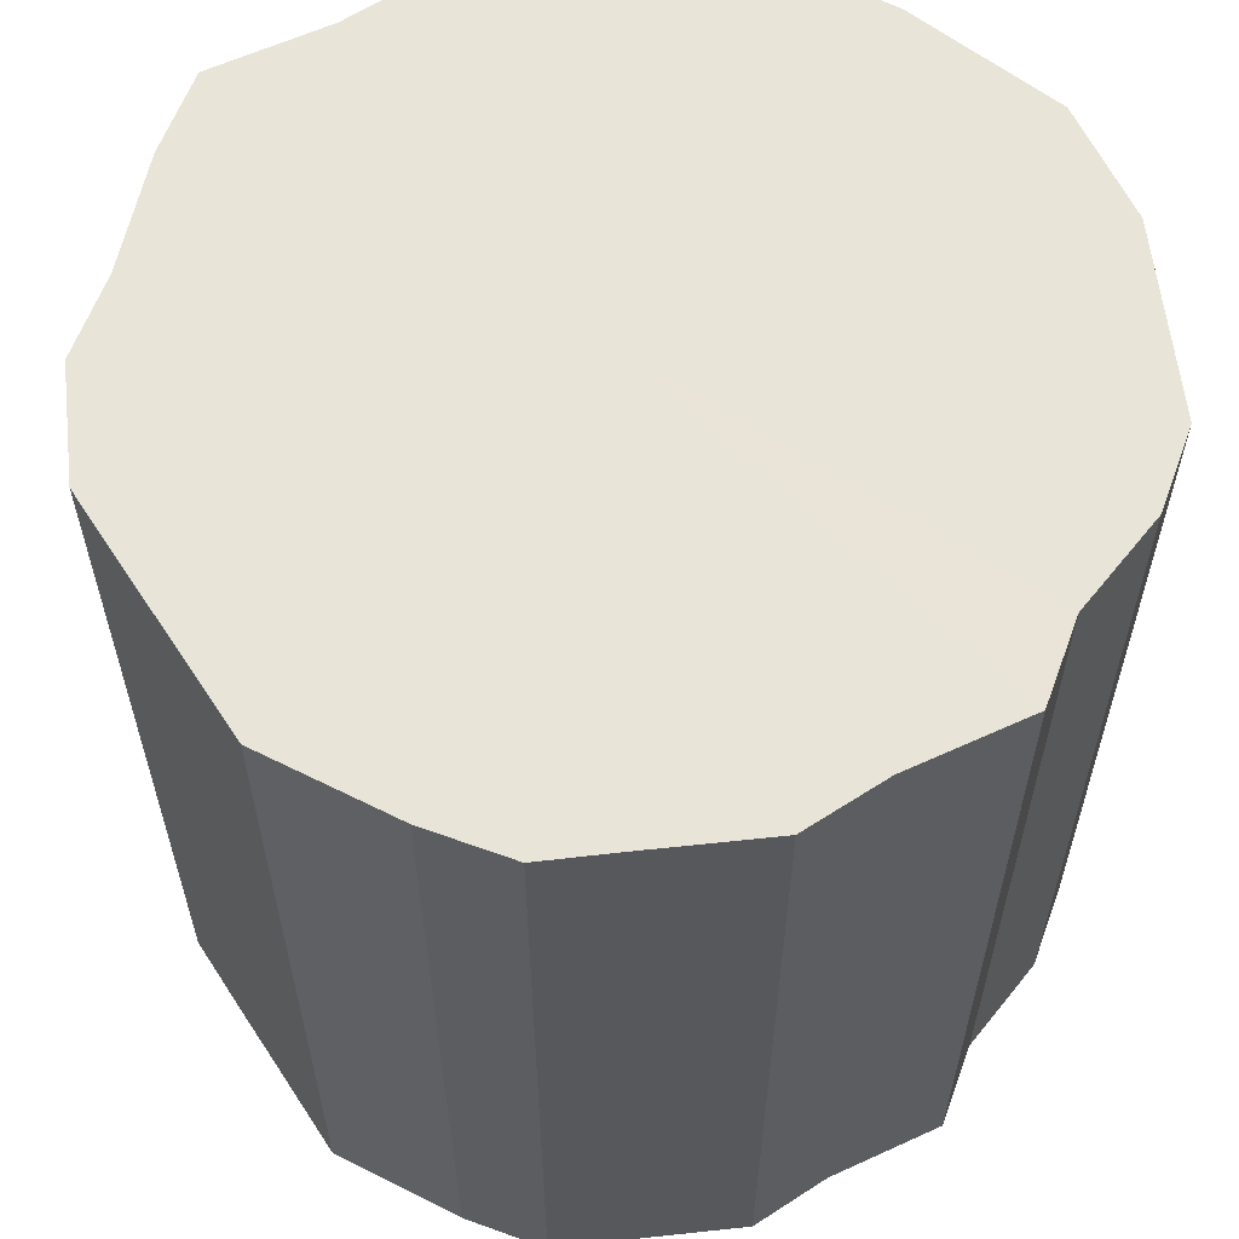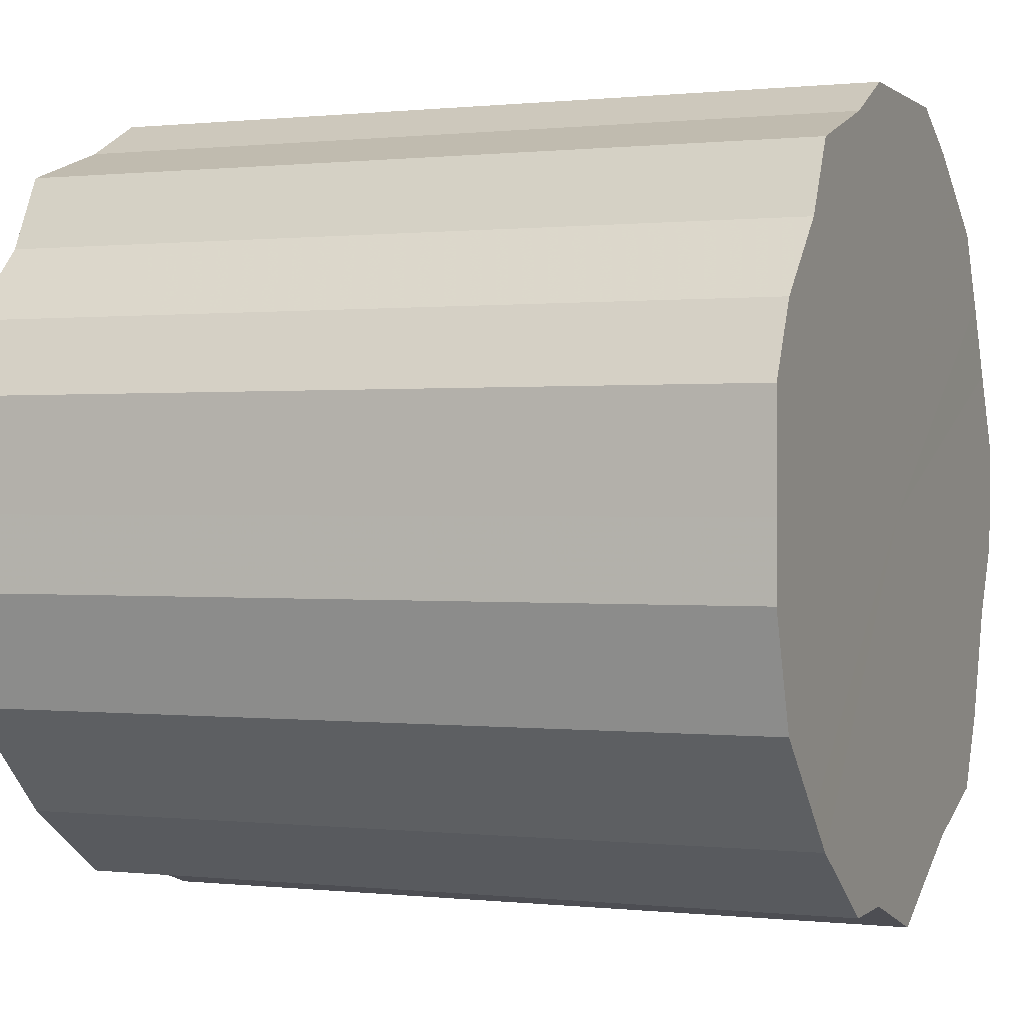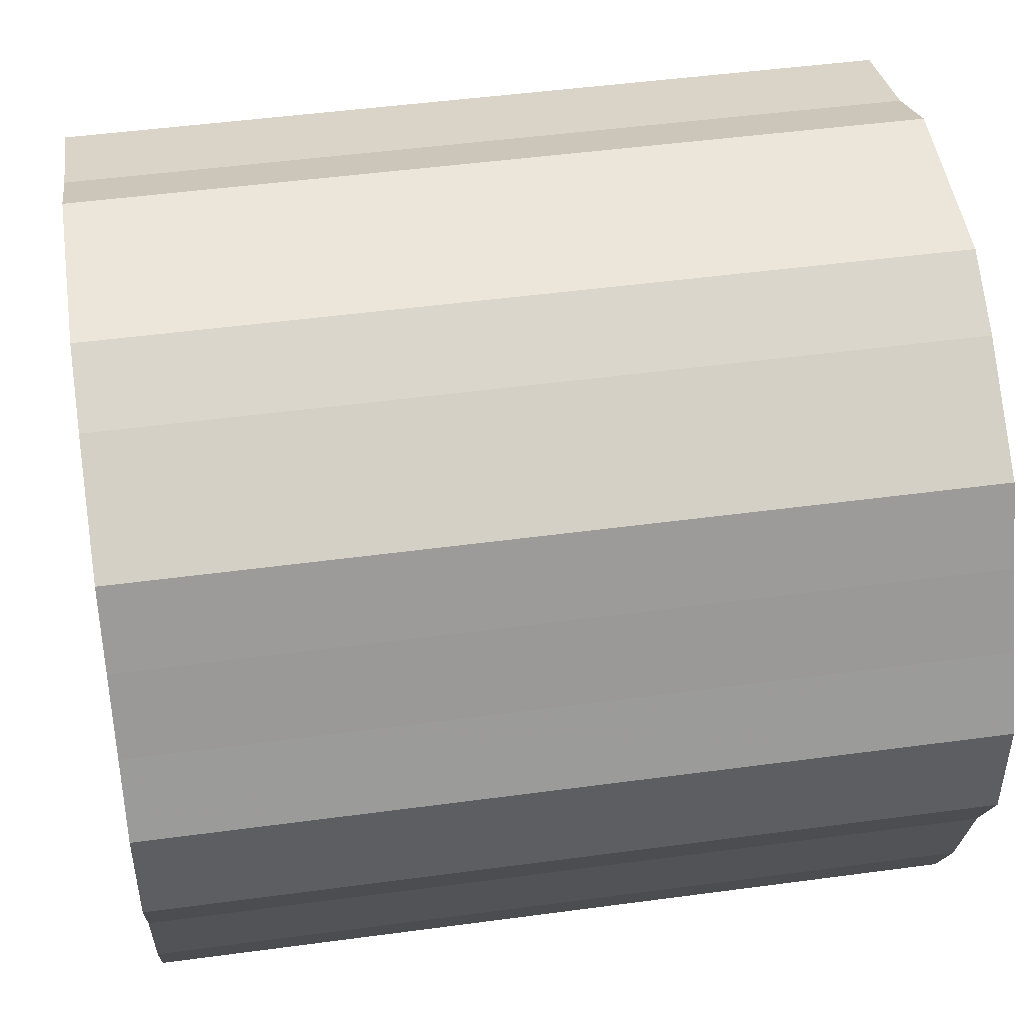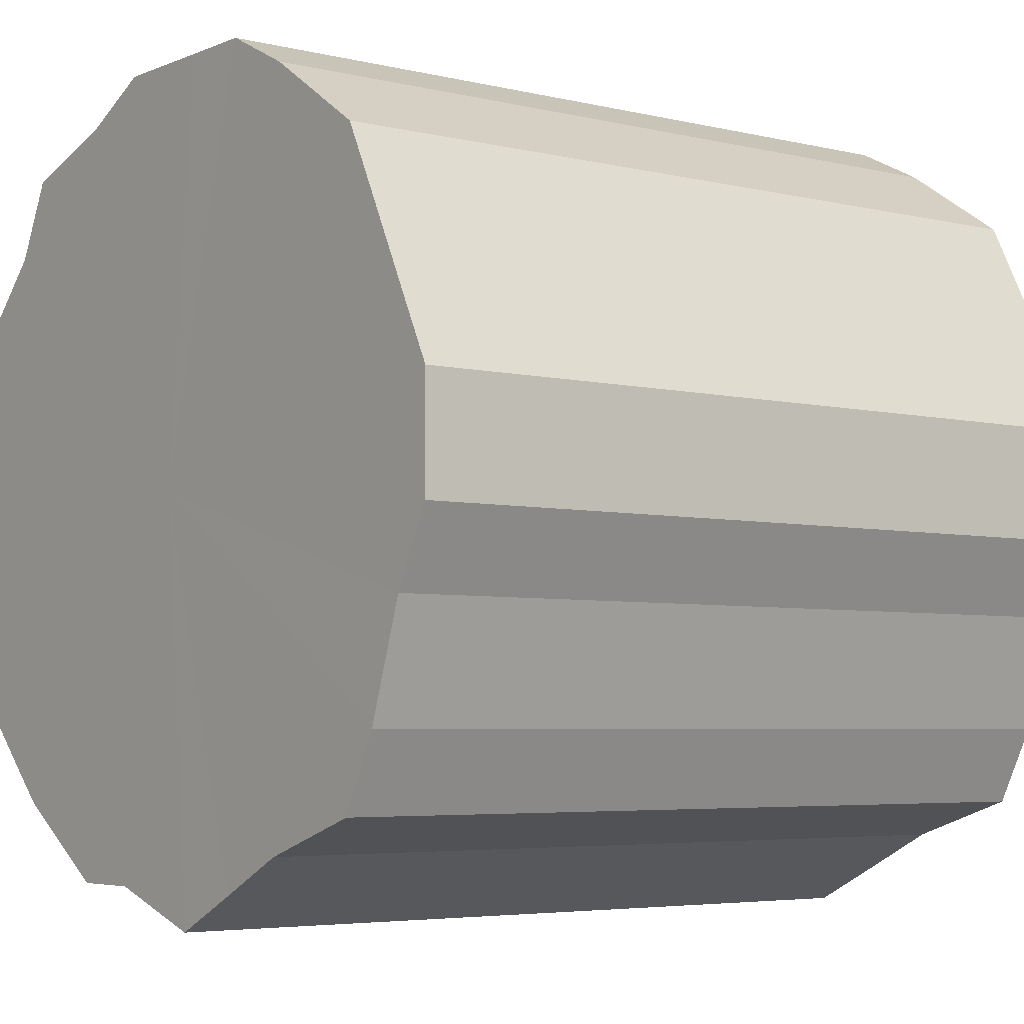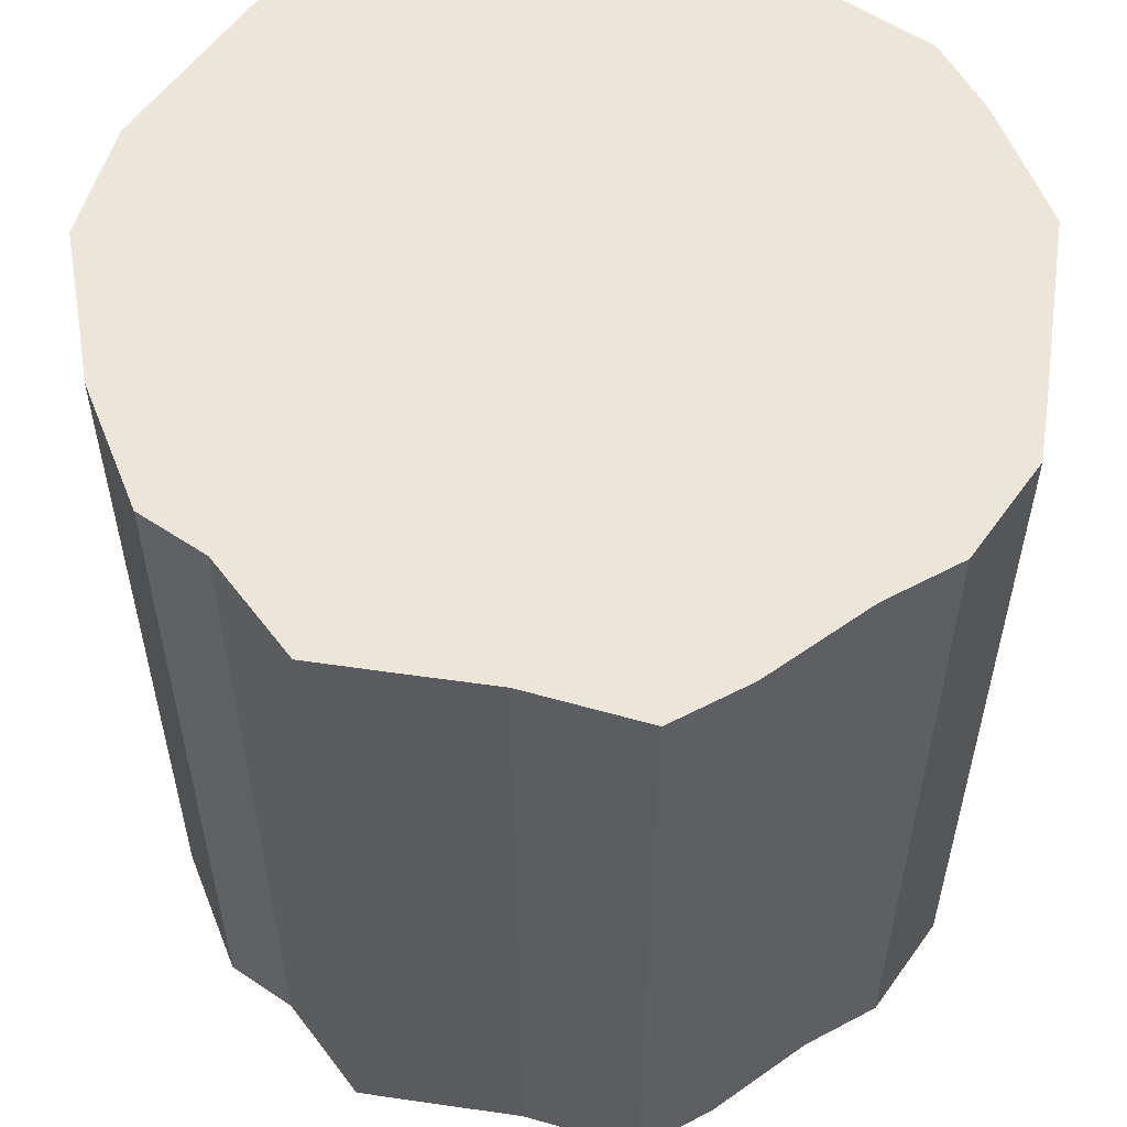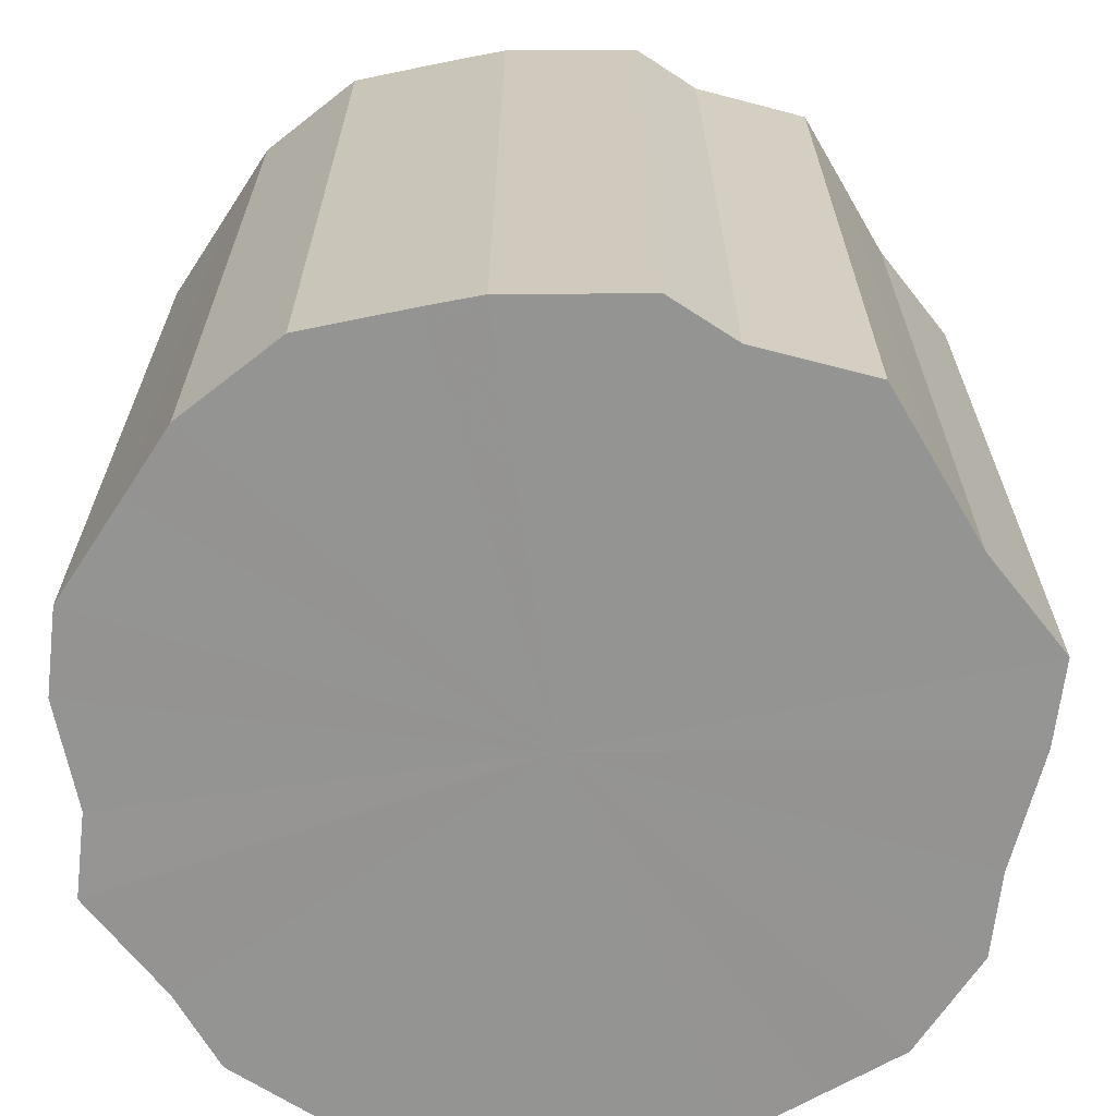
<metadata>
{"format":"obj","ext":"obj","renderer":"f3d","projection":"perspective","resolution":1024,"background":"white","views":[{"elev":60.5,"azim":173.5,"up":"+Z"},{"elev":0.4,"azim":-67.5,"up":"+Y"},{"elev":48.0,"azim":81.4,"up":"+Y"},{"elev":-4.7,"azim":52.2,"up":"+Y"},{"elev":56.5,"azim":35.0,"up":"+Z"},{"elev":-67.0,"azim":-33.3,"up":"+Z"}]}
</metadata>
<code>
o 11705
v 2178 1877 8.038
v 2178 1877 8.038
v 2178 1877 7.819
v 2178 1877 8.038
v 2178 1877 7.819
v 2178 1877 8.038
v 2178 1877 7.819
v 2178 1877 8.038
v 2178 1877 7.819
v 2178 1877 8.038
v 2178 1877 7.819
v 2178 1877 8.038
v 2178 1877 7.819
v 2178 1877 8.038
v 2178 1877 7.819
v 2178 1877 8.038
v 2178 1877 7.819
v 2178 1877 8.038
v 2178 1877 7.819
v 2178 1877 8.038
v 2178 1877 7.819
v 2178 1877 8.038
v 2178 1877 7.819
v 2178 1877 8.038
v 2178 1877 7.819
v 2178 1877 8.038
v 2178 1877 7.819
v 2178 1877 8.038
v 2178 1877 7.819
v 2178 1877 8.038
v 2178 1877 7.819
v 2178 1877 8.038
v 2178 1877 7.819
v 2178 1877 8.038
v 2178 1877 7.819
v 2178 1877 8.038
v 2178 1877 7.819
v 2178 1877 8.038
v 2178 1877 7.819
v 2178 1877 8.038
v 2178 1877 7.819
v 2178 1877 8.038
v 2178 1877 7.819
v 2178 1877 8.038
v 2178 1877 7.819
v 2178 1877 8.038
v 2178 1877 7.819
v 2178 1877 8.038
v 2178 1877 7.819
v 2178 1877 8.038
v 2178 1877 7.819
v 2178 1877 8.038
v 2178 1877 7.819
v 2178 1877 7.819
v 2178 1877 7.819
v 2178 1877 8.038
v 2178 1877 7.819
v 2178 1877 8.038
v 2178 1877 7.819
v 2178 1877 7.819
v 2178 1877 8.038
v 2178 1877 7.819
v 2178 1877 8.038
v 2178 1877 8.038
v 2178 1877 7.819
v 2178 1877 7.819
v 2178 1877 8.038
v 2178 1877 7.819
v 2178 1877 8.038
v 2178 1877 8.038
v 2178 1877 7.819
v 2178 1877 7.819
v 2178 1877 8.038
v 2178 1877 7.819
v 2178 1877 8.038
v 2178 1877 8.038
v 2178 1877 7.819
v 2178 1877 7.819
v 2178 1877 8.038
v 2178 1877 7.819
v 2178 1877 8.038
v 2178 1877 8.038
v 2178 1877 7.819
v 2178 1877 7.819
v 2178 1877 8.038
v 2178 1877 7.819
v 2178 1877 8.038
v 2178 1877 8.038
v 2178 1877 7.819
v 2178 1877 7.819
v 2178 1877 8.038
v 2178 1877 7.819
v 2178 1877 8.038
v 2178 1877 8.038
v 2178 1877 7.819
v 2178 1877 7.819
v 2178 1877 8.038
v 2178 1877 7.819
v 2178 1877 8.038
v 2178 1877 8.038
v 2178 1877 7.819
v 2178 1877 7.819
v 2178 1877 8.038
v 2178 1877 7.819
v 2178 1877 8.038
v 2178 1877 8.038
v 2178 1877 7.819
v 2178 1877 8.038
v 2178 1877 8.038
v 2178 1877 8.038
v 2178 1877 8.038
v 2178 1877 8.038
v 2178 1877 8.038
v 2178 1877 8.038
v 2178 1877 8.038
v 2178 1877 8.038
v 2178 1877 8.038
v 2178 1877 8.038
v 2178 1877 8.038
v 2178 1877 8.038
v 2178 1877 8.038
v 2178 1877 8.038
v 2178 1877 8.038
v 2178 1877 8.038
v 2178 1877 8.038
v 2178 1877 8.038
v 2178 1877 8.038
v 2178 1877 8.038
v 2178 1877 8.038
v 2178 1877 8.038
v 2178 1877 8.038
v 2178 1877 8.038
v 2178 1877 8.038
v 2178 1877 8.038
v 2178 1877 8.038
v 2178 1877 8.038
v 2178 1877 7.819
v 2178 1877 7.819
v 2178 1877 7.819
v 2178 1877 7.819
v 2178 1877 7.819
v 2178 1877 7.819
v 2178 1877 7.819
v 2178 1877 7.819
v 2178 1877 7.819
v 2178 1877 7.819
v 2178 1877 7.819
v 2178 1877 7.819
v 2178 1877 7.819
v 2178 1877 7.819
v 2178 1877 7.819
v 2178 1877 7.819
v 2178 1877 7.819
v 2178 1877 7.819
v 2178 1877 7.819
v 2178 1877 7.819
v 2178 1877 7.819
v 2178 1877 7.819
v 2178 1877 7.819
v 2178 1877 7.819
v 2178 1877 7.819
v 2178 1877 7.819
v 2178 1877 7.819
v 2178 1877 7.819
f 1 2 3
f 2 4 5
f 6 1 7
f 4 8 9
f 10 6 11
f 8 12 13
f 14 10 15
f 12 16 17
f 18 14 19
f 16 20 21
f 22 18 23
f 20 24 25
f 26 22 27
f 24 28 29
f 30 26 31
f 28 32 33
f 34 30 35
f 32 36 37
f 38 34 39
f 36 40 41
f 42 38 43
f 40 44 45
f 46 42 47
f 44 48 49
f 50 46 51
f 48 52 53
f 52 50 54
f 55 56 57
f 57 58 59
f 60 61 55
f 62 63 60
f 59 64 65
f 66 67 62
f 68 69 66
f 65 70 71
f 72 73 68
f 74 75 72
f 71 76 77
f 78 79 74
f 80 81 78
f 77 82 83
f 84 85 80
f 86 87 84
f 83 88 89
f 90 91 86
f 92 93 90
f 89 94 95
f 96 97 92
f 98 99 96
f 95 100 101
f 102 103 98
f 104 105 102
f 101 106 107
f 107 108 104
f 109 110 111
f 109 112 110
f 109 111 113
f 109 114 112
f 109 113 115
f 109 116 114
f 109 115 117
f 109 118 116
f 109 117 119
f 109 120 118
f 109 119 121
f 109 122 120
f 109 121 123
f 109 124 122
f 109 123 125
f 109 126 124
f 109 125 127
f 109 128 126
f 109 127 129
f 109 130 128
f 109 129 131
f 109 132 130
f 109 131 133
f 109 134 132
f 109 133 135
f 109 136 134
f 109 135 136
f 137 138 139
f 137 140 138
f 137 139 141
f 137 142 140
f 137 141 143
f 137 144 142
f 137 143 145
f 137 146 144
f 137 145 147
f 137 148 146
f 137 147 149
f 137 150 148
f 137 149 151
f 137 152 150
f 137 151 153
f 137 154 152
f 137 153 155
f 137 156 154
f 137 155 157
f 137 158 156
f 137 157 159
f 137 160 158
f 137 159 161
f 137 162 160
f 137 161 163
f 137 164 162
f 137 163 164

</code>
